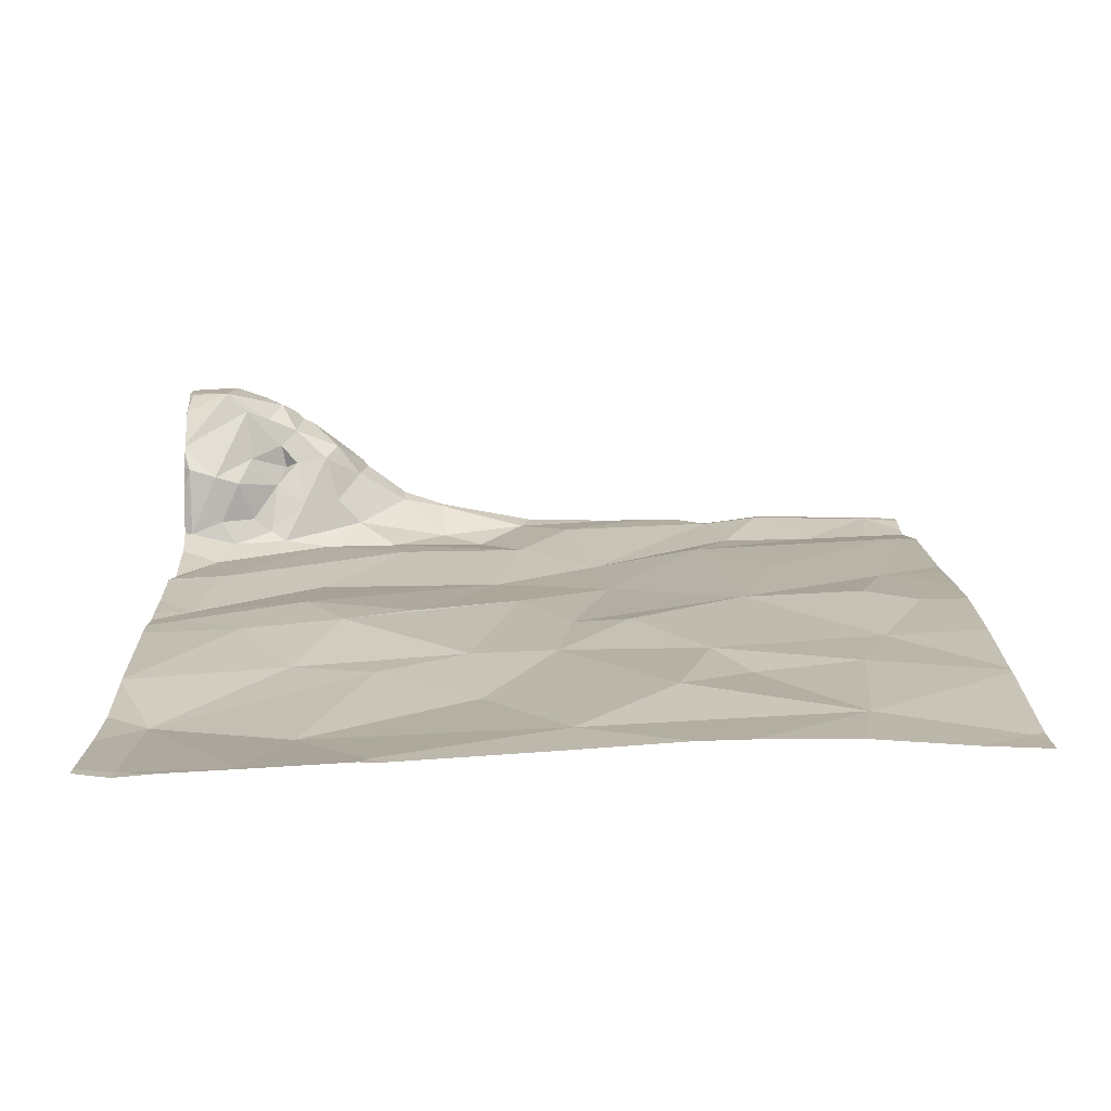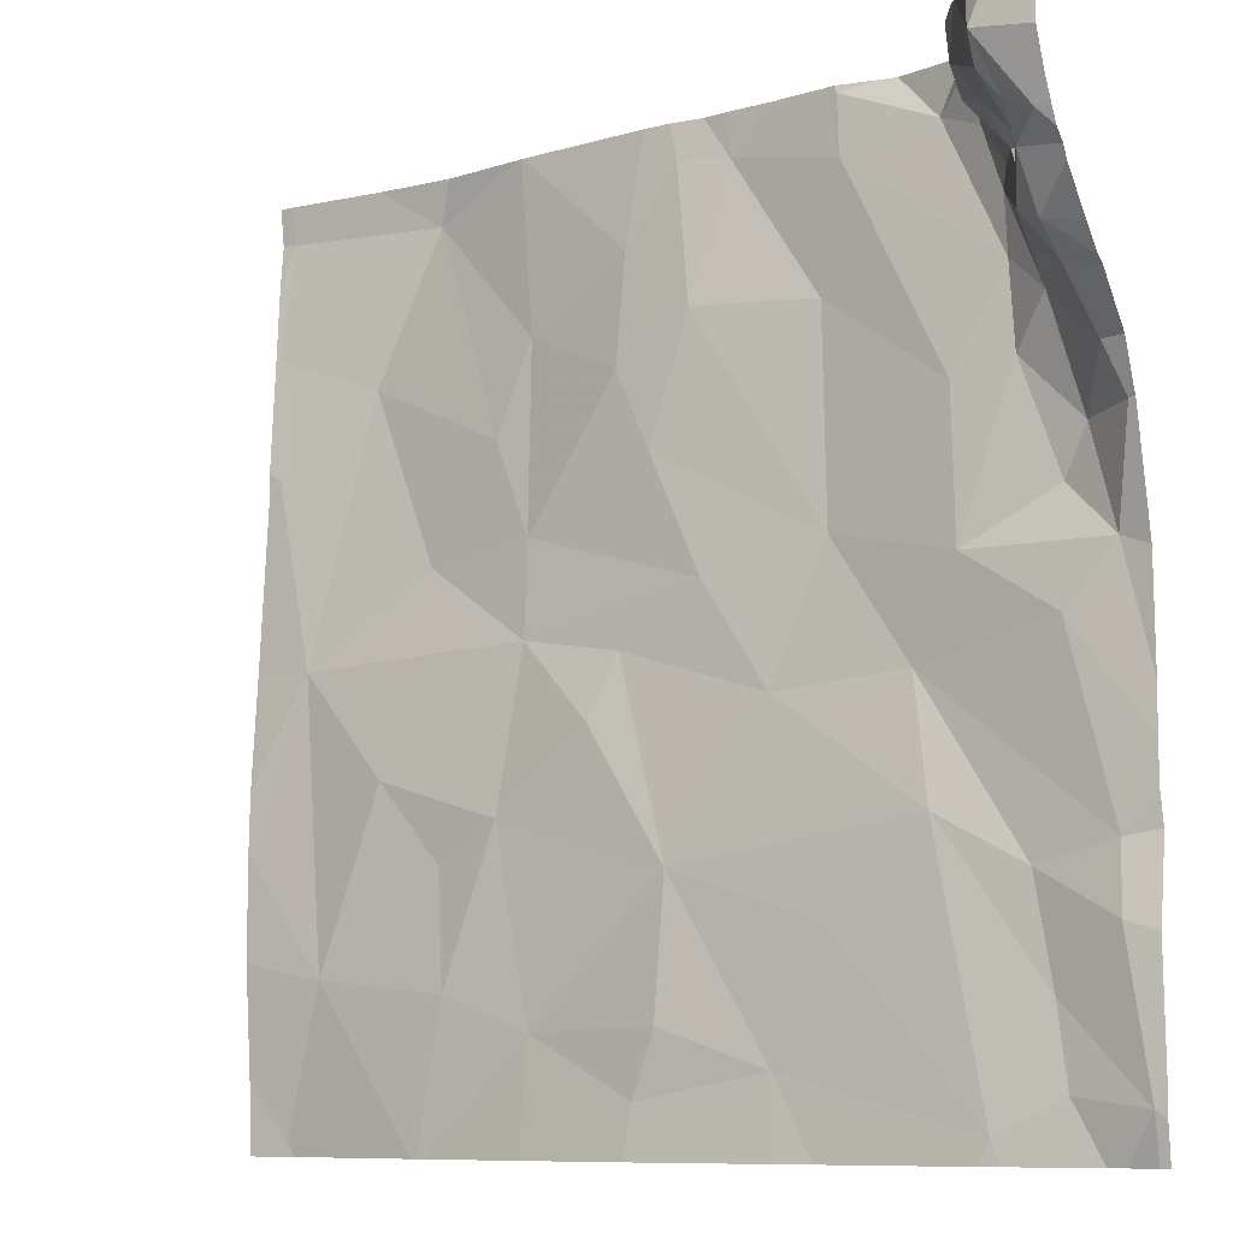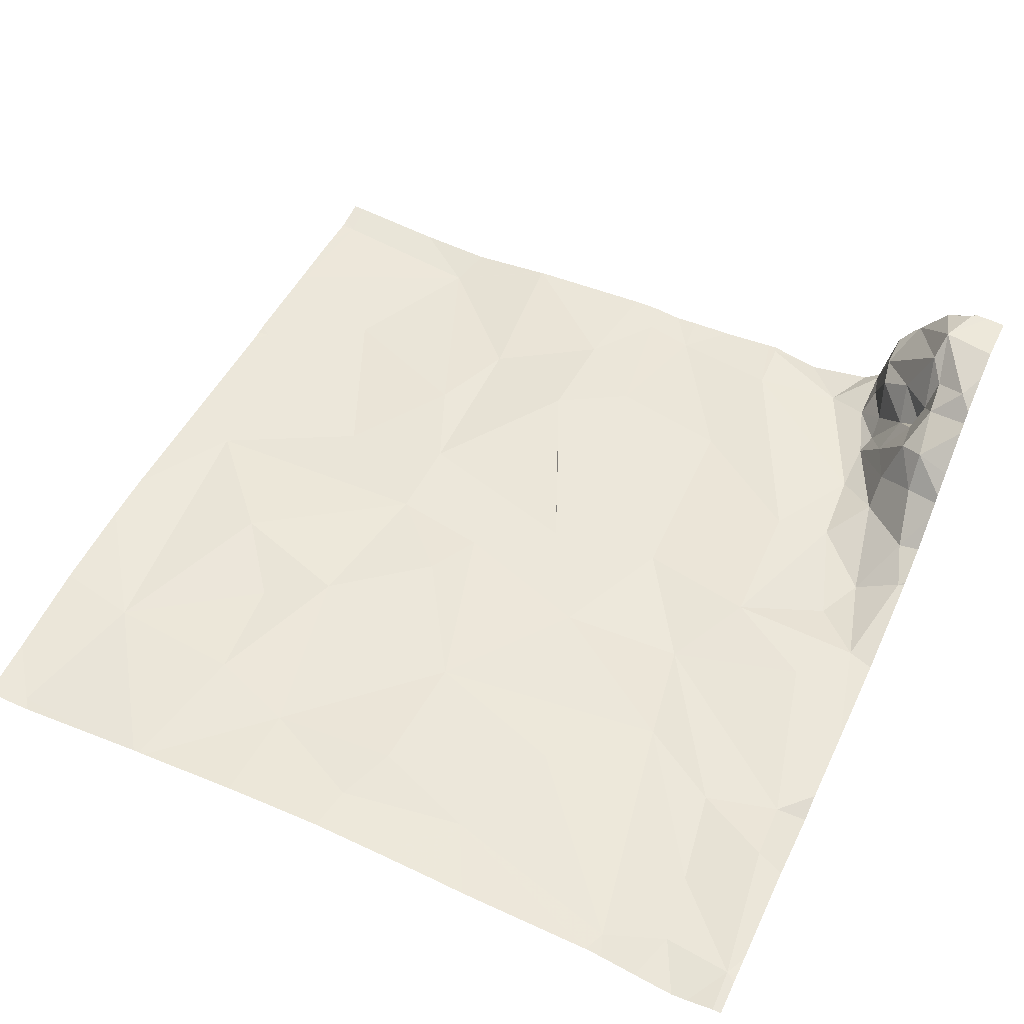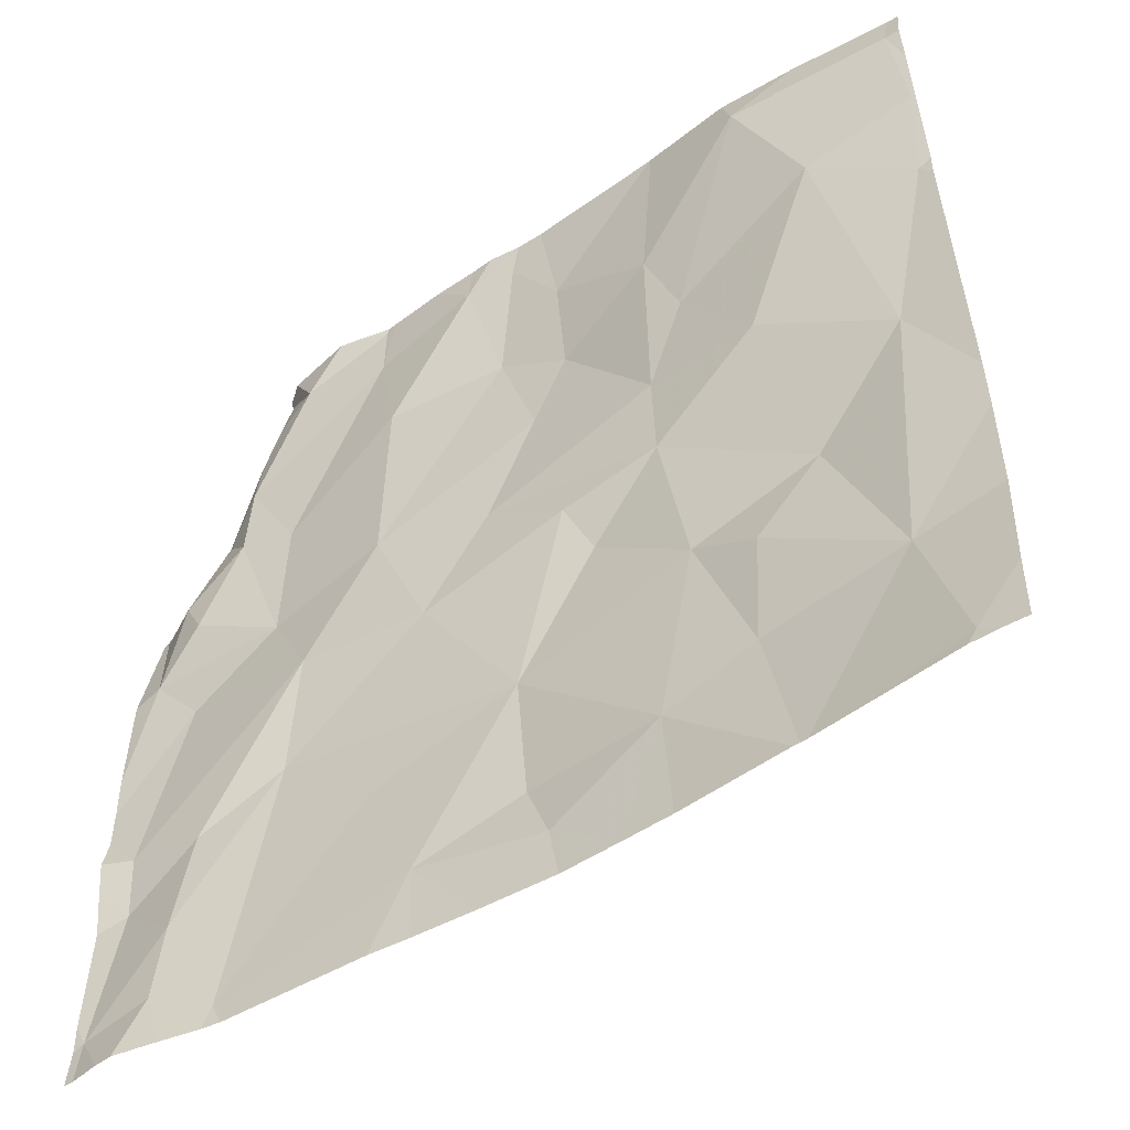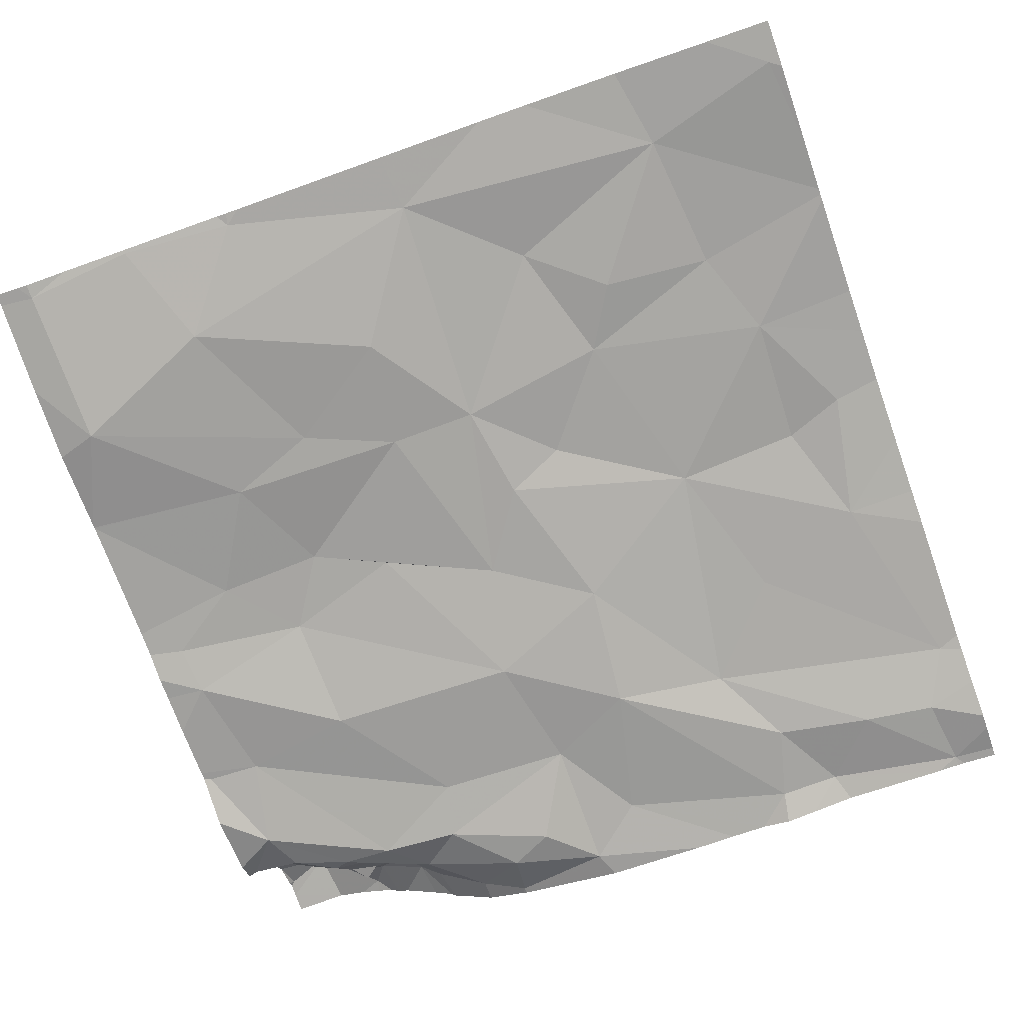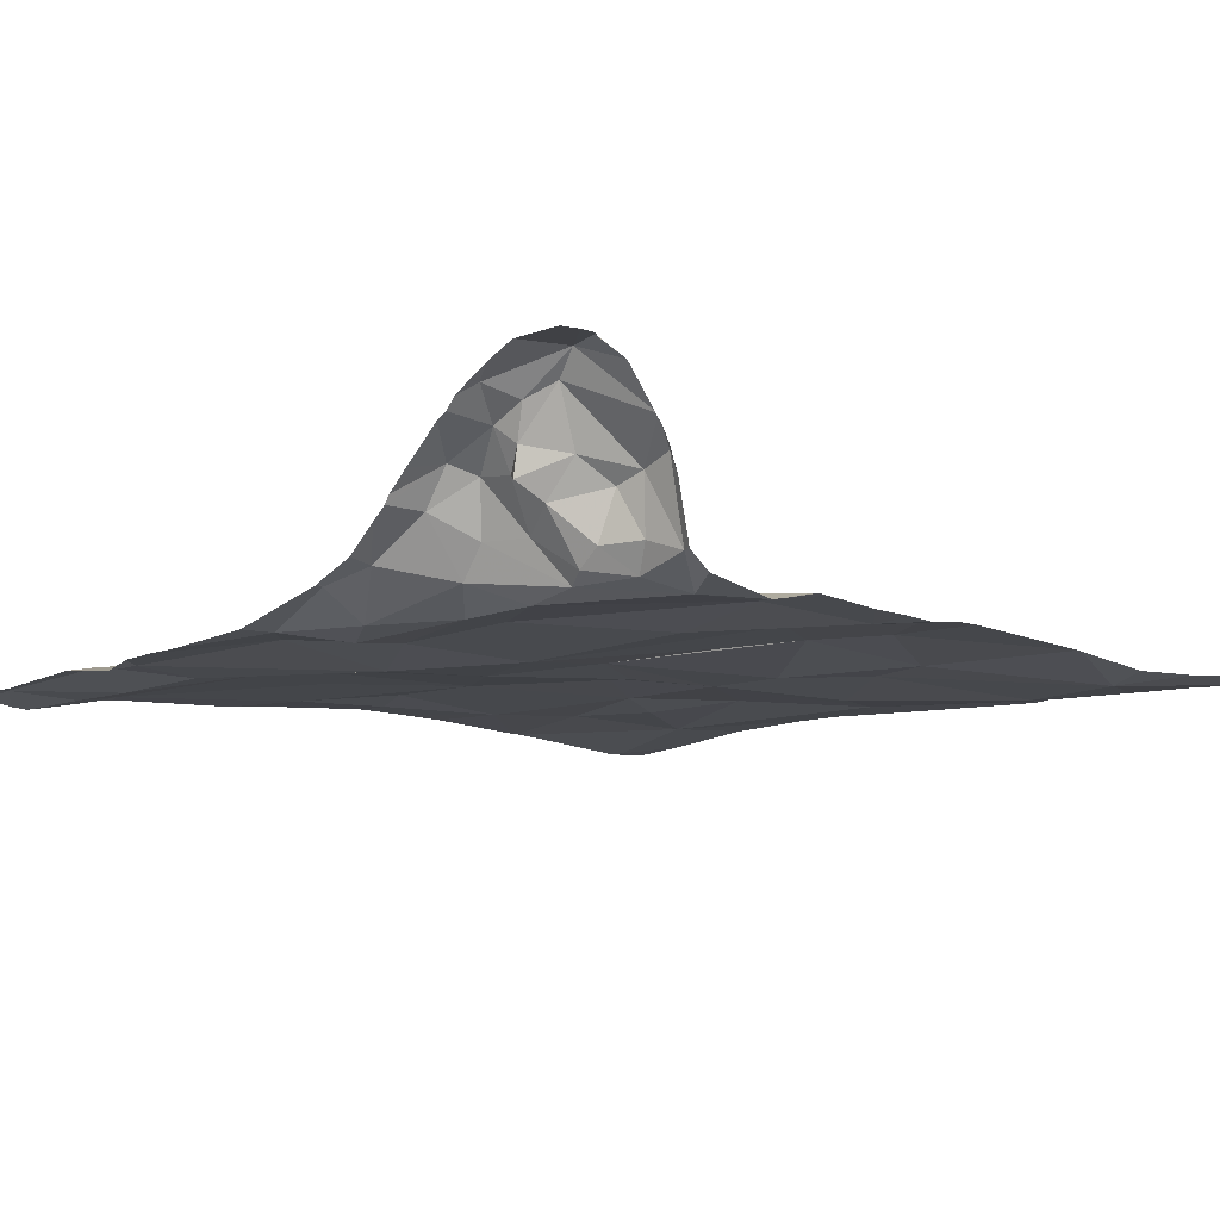
<metadata>
{"format":"obj","ext":"obj","renderer":"f3d","projection":"perspective","resolution":1024,"background":"white","views":[{"elev":16.1,"azim":-91.1,"up":"+Z"},{"elev":-9.2,"azim":35.4,"up":"+Y"},{"elev":51.9,"azim":25.0,"up":"+Z"},{"elev":-51.9,"azim":-144.3,"up":"+Y"},{"elev":-72.6,"azim":-70.7,"up":"+Z"},{"elev":-11.4,"azim":138.4,"up":"+Z"}]}
</metadata>
<code>
v -131.4 206.2 483.5
v -131.6 204.4 483.2
v -131.4 206.2 483.5
v -131.3 204.9 483.2
v -133.1 204.4 483.2
v -131.5 206.2 483.2
v -131.5 206.2 483.2
v -131.4 206.2 483.5
v -132 204.5 483.2
v -131.5 206.2 483.4
v -132.1 204.3 483.2
v -131.3 204.3 483.2
v -132.2 206.2 483.2
v -131.5 206.2 483.4
v -132.5 204.6 483.2
v -131.3 206.2 483.5
v -131.4 204.4 483.2
v -131.3 204.4 483.2
v -131.3 204.9 483.2
v -133 204.7 483.2
v -132.3 204.4 483.3
v -131.5 204.6 483.2
v -131.5 204.8 483.2
v -131.3 204.7 483.2
v -132.2 204.6 483.3
v -132.2 204.8 483.2
v -132.7 204.9 483.2
v -132.6 205 483.2
v -132.7 204.6 483.2
v -132.8 205 483.3
v -131.3 204.8 483.2
v -132.4 205.1 483.2
v -132.3 205.3 483.2
v -131.7 204.9 483.2
v -132.9 204.3 483.2
v -131.5 204.3 483.2
v -131.3 204.3 483.2
v -132.7 204.3 483.2
v -131.3 204.9 483.2
v -131.9 204.7 483.2
v -132 205.2 483.2
v -131.7 205.2 483.2
v -131.4 205.2 483.2
v -133 205.3 483.2
v -132.5 205.3 483.2
v -131.3 204.5 483.2
v -131.6 205.4 483.2
v -131.9 205.4 483.2
v -132.5 205.5 483.2
v -132.8 205.5 483.2
v -132.1 205.4 483.2
v -131.3 205.4 483.2
v -131.4 205.8 483.3
v -131.5 206 483.2
v -131.5 205.9 483.3
v -131.3 205.7 483.2
v -131.4 205.8 483.2
v -131.3 205.8 483.3
v -131.4 205.6 483.2
v -131.4 205.5 483.2
v -132.3 205.8 483.2
v -131.5 205.9 483.2
v -131.6 205.7 483.2
v -131.8 206.1 483.2
v -131.4 205.9 483.4
v -132.5 204.3 483.3
v -131.4 206 483.4
v -131.9 205.9 483.2
v -132.1 205.9 483.2
v -131.3 205.6 483.2
v -131.5 205.7 483.2
v -131.4 204.3 483.2
v -132.3 206 483.2
v -131.3 204.4 483.2
v -131.3 204.7 483.2
v -131.3 204.4 483.2
v -131.3 205.9 483.4
v -132.4 204.3 483.3
v -132.9 205.8 483.2
v -132.8 206.1 483.1
v -132.6 205.7 483.2
v -133.1 205.7 483.2
v -133.2 205.9 483.2
v -131.9 204.3 483.2
v -131.4 206 483.5
v -132 204.3 483.2
v -132.2 205.6 483.2
v -132.5 205.9 483.2
v -132.1 206.2 483.2
v -133.1 206.2 483.2
v -133.1 204.3 483.2
v -131.4 206.2 483.5
v -131.5 206.2 483.2
v -131.5 206.2 483.4
v -131.5 206.2 483.4
v -131.4 206 483.3
v -131.4 206 483.4
v -131.5 206.1 483.3
v -131.4 206.1 483.4
v -131.5 206 483.2
v -131.5 206.1 483.2
v -131.3 206.2 483.5
v -131.5 206.1 483.2
v -131.5 204.3 483.2
v -131.4 206.1 483.6
v -131.6 204.3 483.2
v -132.2 206.2 483.2
v -131.4 206.1 483.5
v -131.4 206 483.5
v -131.4 206 483.4
v -131.6 206.1 483.2
v -131.6 206.1 483.2
v -131.8 206.2 483.2
v -131.3 206 483.5
v -131.3 206.2 483.5
v -132.3 206.2 483.2
v -131.5 206.2 483.4
v -133.2 204.5 483.2
v -133.2 204.7 483.3
v -133.2 204.9 483.3
v -133.2 205 483.3
v -133.2 205.3 483.2
v -133.2 205.7 483.2
v -133.2 205.6 483.2
v -133.2 205.7 483.2
v -133.2 206.1 483.2
v -133.2 205.9 483.2
v -133.2 206.2 483.2
v -133.2 206.2 483.2
v -131.3 205 483.2
v -131.3 205.1 483.2
v -131.3 205.3 483.2
v -131.3 205.7 483.3
v -131.3 205.8 483.3
v -131.3 205.6 483.2
v -131.3 205.7 483.3
v -131.3 205.6 483.2
v -131.3 205.8 483.3
v -131.3 205.6 483.2
v -131.3 205.9 483.5
v -131.3 205.9 483.5
v -131.3 205.8 483.4
v -131.3 206.1 483.5
v -131.3 206 483.5
v -131.3 206 483.5
v -131.3 206.1 483.5
v -132.8 204.3 483.2
v -132.3 204.3 483.3
v -132.7 204.3 483.2
v -131.3 204.3 483.2
v -133.1 204.3 483.2
v -133.2 204.3 483.2
v -131.3 204.3 483.2
v -131.5 206.2 483.3
v -132 206.2 483.2
v -132.1 206.2 483.2
v -132.1 206.2 483.2
v -131.7 206.2 483.2
v -131.6 206.2 483.2
v -131.8 206.2 483.2
v -131.8 206.2 483.2
v -132.6 206.2 483.2
v -132.6 206.2 483.2
v -132.9 206.2 483.2
v -133.1 206.2 483.2
v -131.5 206.2 483.4
v -131.5 206.2 483.4
v -131.5 206.2 483.4
v -132.6 206.2 483.2
v -131.8 206.2 483.2
v -132.8 206.2 483.2
v -131.9 206.2 483.2
v -133.2 206.2 483.2
v -133.2 206.2 483.2
v -131.3 206.2 483.5
v -131.3 206.2 483.5
v -131.3 206.2 483.5
f 156 89 155
f 155 89 64
f 17 2 104
f 106 9 84
f 154 94 117
f 117 94 167
f 153 76 150
f 20 5 35
f 116 73 13
f 11 21 148
f 23 22 24
f 26 25 9
f 28 27 29
f 28 30 27
f 33 32 26
f 118 20 119
f 132 52 131
f 26 28 15
f 25 26 15
f 34 22 23
f 24 18 46
f 13 107 89
f 151 5 118
f 17 22 2
f 39 23 24
f 26 40 34
f 26 34 41
f 9 40 26
f 23 39 42
f 34 40 2
f 34 23 42
f 18 22 17
f 24 22 18
f 9 25 21
f 21 15 78
f 43 39 19
f 20 27 30
f 20 29 27
f 44 20 30
f 28 29 15
f 120 44 121
f 45 28 32
f 45 30 28
f 2 22 34
f 18 17 72
f 39 24 31
f 40 9 2
f 28 26 32
f 15 21 25
f 38 29 149
f 29 20 147
f 42 47 48
f 45 49 50
f 44 30 45
f 42 48 41
f 43 42 39
f 42 43 47
f 45 32 33
f 41 51 33
f 52 43 130
f 150 18 12
f 49 45 51
f 33 51 45
f 41 48 51
f 45 50 44
f 47 43 52
f 33 26 41
f 41 34 42
f 149 29 147
f 54 53 55
f 57 56 58
f 58 53 57
f 52 59 60
f 51 61 49
f 63 62 64
f 58 65 53
f 58 56 133
f 55 65 67
f 48 68 69
f 70 52 132
f 54 62 57
f 63 71 62
f 52 70 59
f 71 59 57
f 55 53 65
f 47 60 71
f 57 53 54
f 63 48 47
f 136 70 137
f 62 71 57
f 69 73 61
f 77 65 58
f 77 58 134
f 47 71 63
f 64 68 63
f 60 59 71
f 48 63 68
f 80 79 81
f 82 79 83
f 85 77 140
f 148 21 78
f 77 85 65
f 131 52 130
f 87 69 61
f 81 49 88
f 68 89 69
f 51 87 61
f 79 80 83
f 49 61 88
f 115 105 143
f 82 44 79
f 49 81 50
f 16 102 177
f 52 60 47
f 83 90 126
f 56 57 59
f 59 70 56
f 73 88 61
f 147 20 35
f 50 79 44
f 125 83 127
f 48 69 87
f 87 51 48
f 81 88 80
f 122 82 124
f 81 79 50
f 94 95 10
f 97 96 67
f 99 98 96
f 54 55 100
f 98 95 101
f 8 102 16
f 98 103 96
f 35 5 91
f 95 94 93
f 93 101 95
f 96 55 67
f 73 107 13
f 105 108 109
f 110 99 97
f 103 98 101
f 103 100 96
f 55 96 100
f 13 89 157
f 89 107 69
f 111 101 93
f 111 103 101
f 62 54 112
f 112 64 62
f 111 112 54
f 100 103 111
f 54 100 111
f 6 94 154
f 88 73 162
f 112 93 7
f 112 111 93
f 67 65 85
f 110 67 85
f 95 98 99
f 64 112 113
f 113 112 158
f 90 80 164
f 38 15 29
f 105 92 3
f 108 95 99
f 114 85 141
f 108 99 110
f 110 109 108
f 110 97 67
f 102 105 115
f 99 96 97
f 105 102 92
f 10 108 168
f 108 105 166
f 114 109 85
f 143 114 146
f 109 114 105
f 109 110 85
f 130 43 19
f 73 69 107
f 80 88 163
f 89 68 64
f 4 39 31
f 80 90 83
f 155 64 172
f 64 113 170
f 37 18 72
f 151 118 152
f 8 92 102
f 118 5 20
f 19 39 4
f 119 20 120
f 12 18 37
f 120 20 44
f 31 24 75
f 121 44 122
f 14 94 10
f 122 44 82
f 75 24 46
f 123 82 125
f 124 82 123
f 46 18 74
f 11 9 21
f 125 82 83
f 10 95 108
f 126 90 128
f 127 83 126
f 74 18 76
f 36 17 104
f 128 90 129
f 129 90 165
f 76 18 150
f 6 93 94
f 133 56 136
f 134 58 133
f 72 17 36
f 135 70 132
f 66 15 38
f 136 56 70
f 137 70 139
f 138 77 134
f 78 15 66
f 86 9 11
f 139 70 135
f 7 93 6
f 140 77 142
f 141 85 140
f 1 92 8
f 142 77 138
f 84 9 86
f 115 143 176
f 91 5 151
f 143 105 114
f 106 2 9
f 144 114 141
f 145 114 144
f 3 92 1
f 104 2 106
f 146 114 145
f 157 89 156
f 158 112 159
f 159 112 7
f 160 113 161
f 161 113 158
f 162 73 116
f 163 88 162
f 164 80 171
f 165 90 164
f 166 105 3
f 167 94 14
f 168 108 166
f 169 80 163
f 170 113 160
f 171 80 169
f 172 64 170
f 173 129 165
f 174 129 173
f 175 102 115
f 177 102 175

</code>
